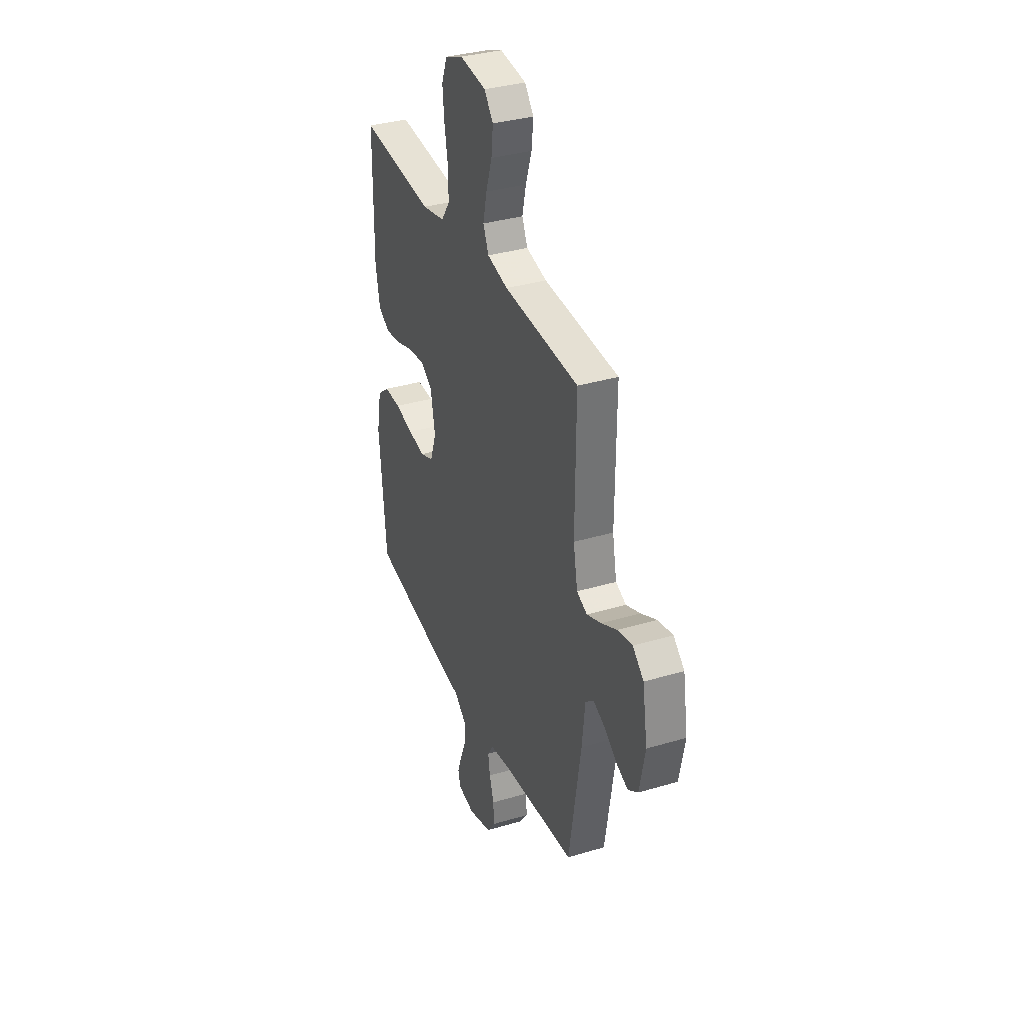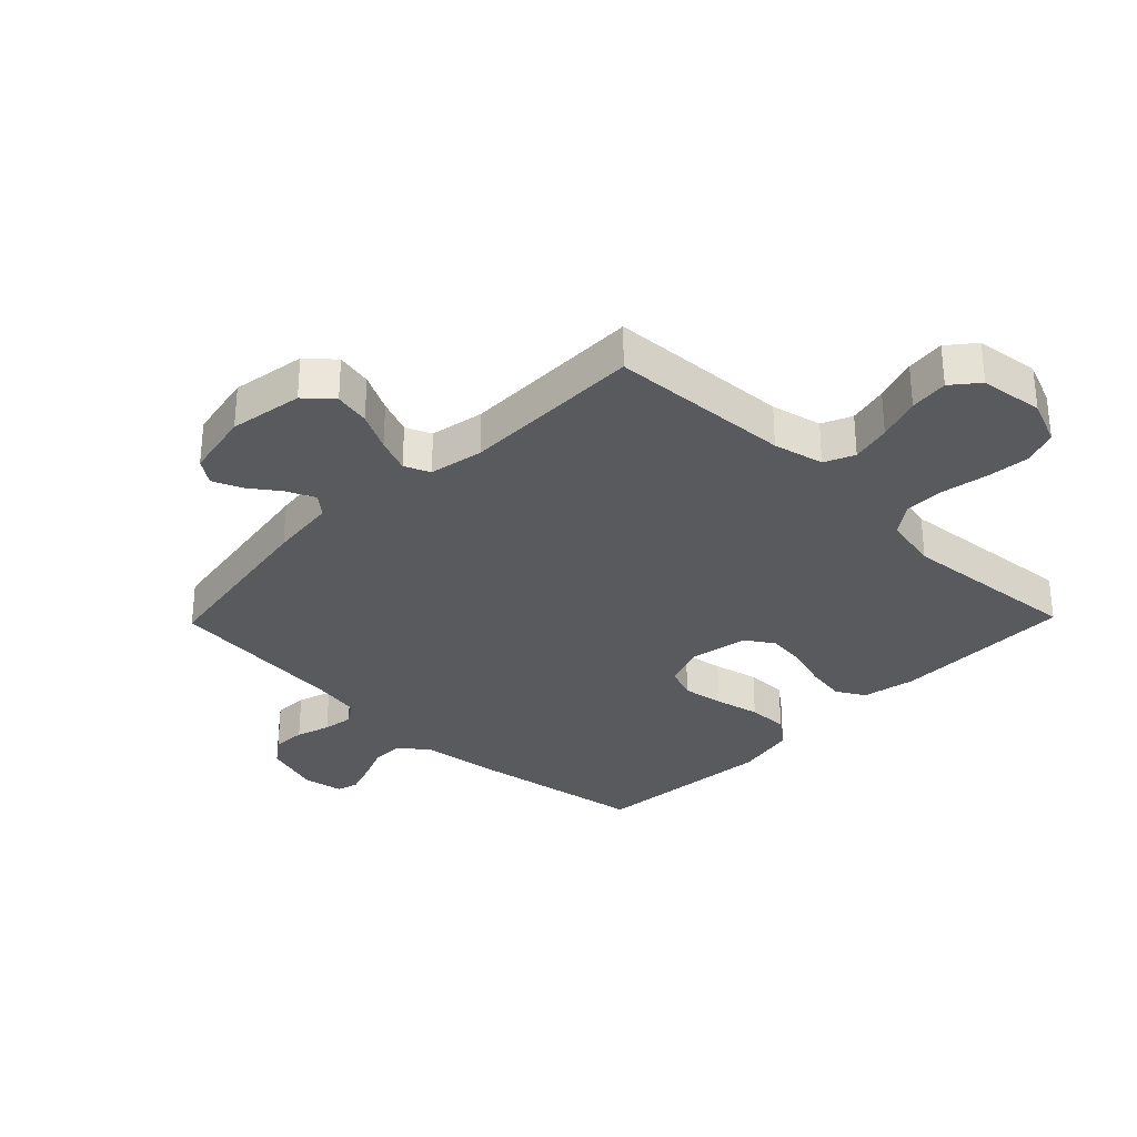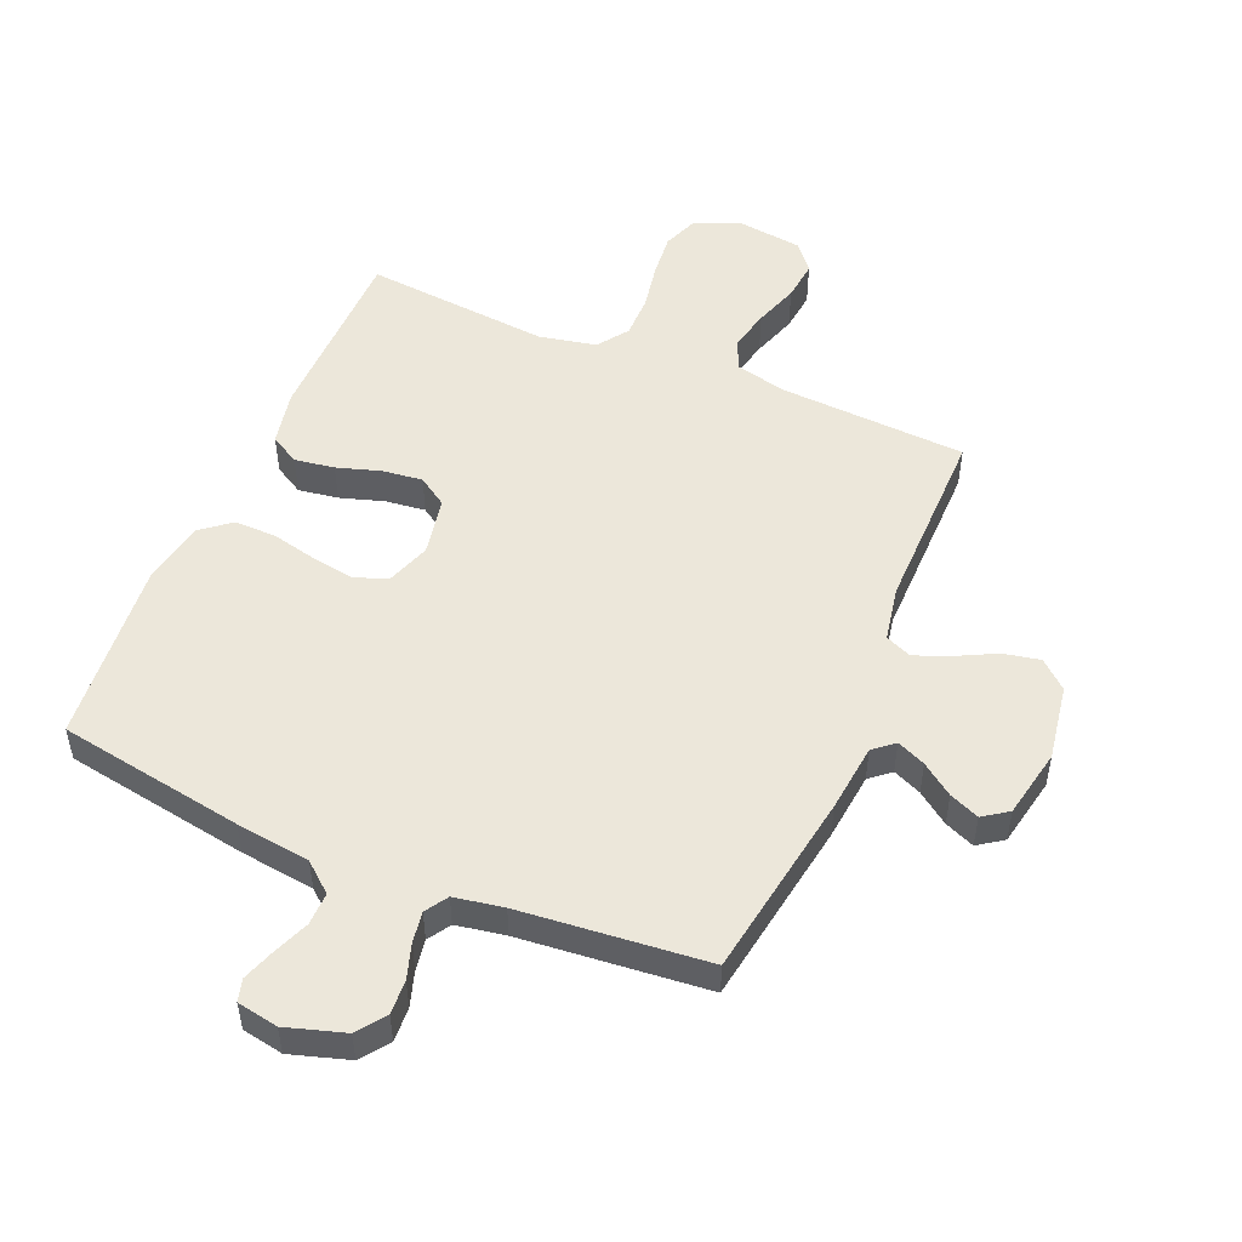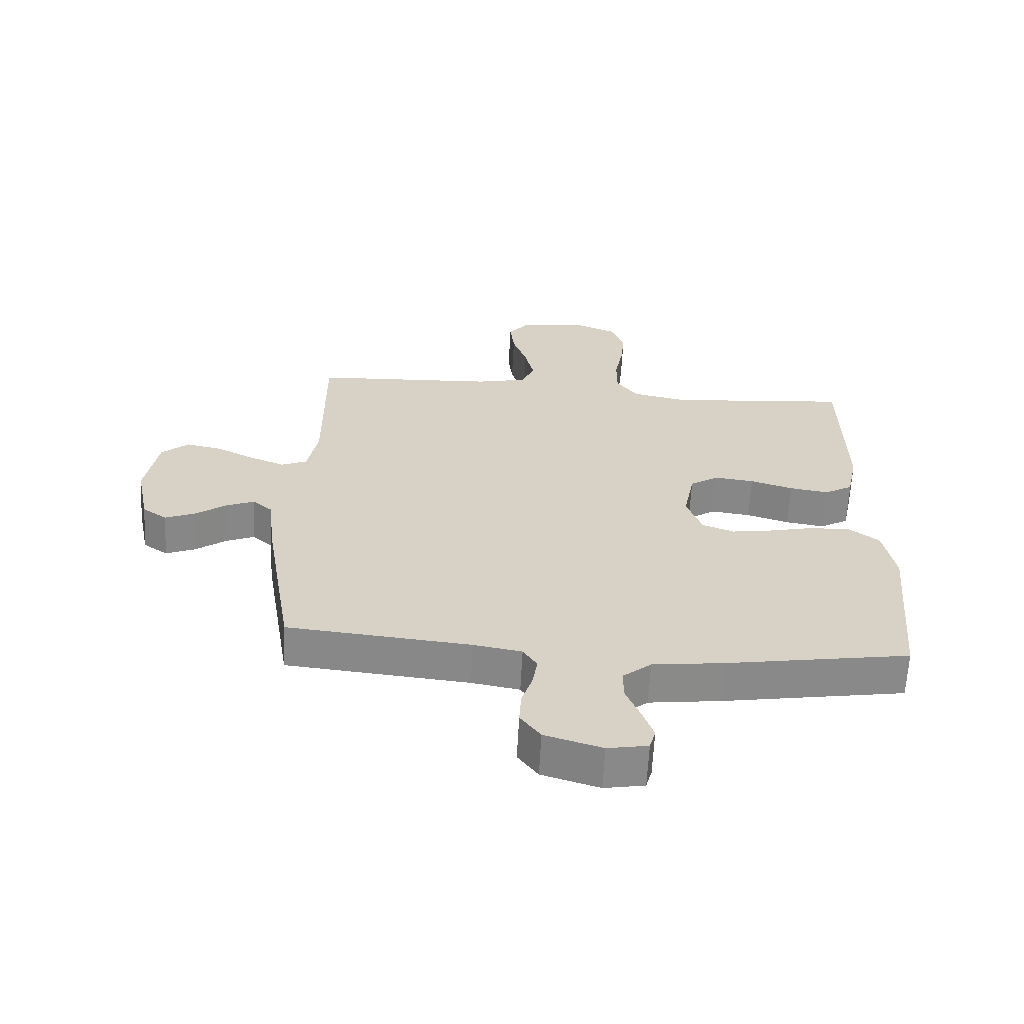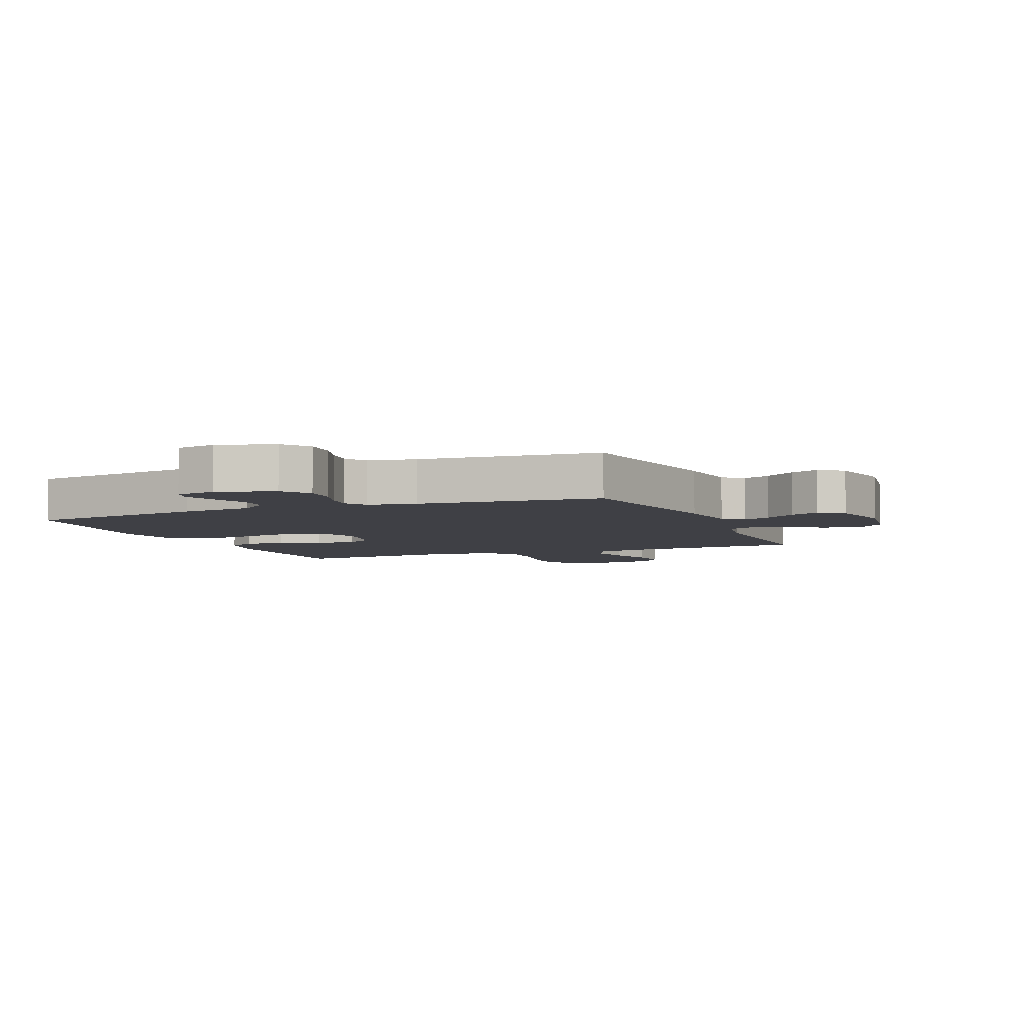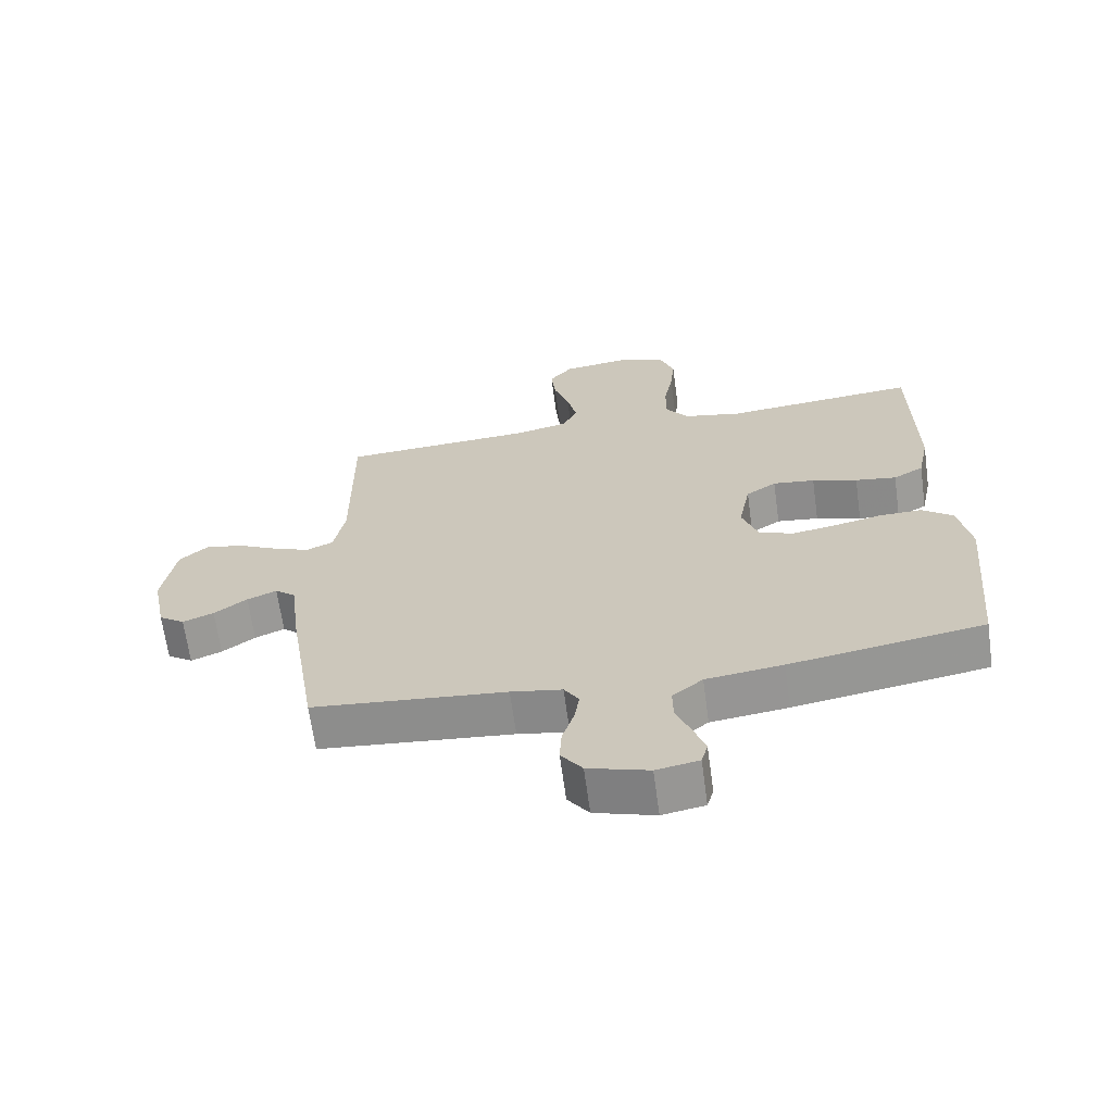
<metadata>
{"format":"obj","ext":"obj","renderer":"f3d","projection":"perspective","resolution":1024,"background":"white","views":[{"elev":35.0,"azim":-111.6,"up":"+Z"},{"elev":-31.4,"azim":-44.2,"up":"+Y"},{"elev":51.1,"azim":-157.0,"up":"+Y"},{"elev":-63.3,"azim":-3.0,"up":"+Z"},{"elev":-5.2,"azim":-157.5,"up":"+Y"},{"elev":-66.1,"azim":7.8,"up":"+Z"}]}
</metadata>
<code>
v -0.5 0.07 -0.5
v -0.548 0.07 -0.2
v -0.56 0.07 -0.09
v -0.593 0.07 -0.062
v -0.639 0.07 -0.082
v -0.69 0.07 -0.119
v -0.738 0.07 -0.139
v -0.778 0.07 -0.111
v -0.8 0.07 0
v -0.78 0.07 0.121
v -0.736 0.07 0.16
v -0.677 0.07 0.148
v -0.614 0.07 0.116
v -0.557 0.07 0.093
v -0.515 0.07 0.111
v -0.498 0.07 0.2
v -0.5 0.07 0.5
v -0.2 0.07 0.516
v -0.117 0.07 0.535
v -0.095 0.07 0.584
v -0.11 0.07 0.65
v -0.134 0.07 0.722
v -0.141 0.07 0.786
v -0.105 0.07 0.83
v 0 0.07 0.843
v 0.073 0.07 0.813
v 0.095 0.07 0.756
v 0.088 0.07 0.685
v 0.074 0.07 0.609
v 0.074 0.07 0.541
v 0.109 0.07 0.492
v 0.2 0.07 0.473
v 0.5 0.07 0.5
v 0.503 0.07 0.2
v 0.485 0.07 0.112
v 0.438 0.07 0.085
v 0.374 0.07 0.095
v 0.304 0.07 0.117
v 0.239 0.07 0.125
v 0.192 0.07 0.094
v 0.174 0.07 0
v 0.199 0.07 -0.071
v 0.252 0.07 -0.091
v 0.32 0.07 -0.08
v 0.394 0.07 -0.063
v 0.461 0.07 -0.062
v 0.509 0.07 -0.1
v 0.528 0.07 -0.2
v 0.5 0.07 -0.5
v 0.2 0.07 -0.55
v 0.081 0.07 -0.565
v 0.034 0.07 -0.604
v 0.035 0.07 -0.657
v 0.058 0.07 -0.714
v 0.076 0.07 -0.766
v 0.066 0.07 -0.802
v 0 0.07 -0.814
v -0.094 0.07 -0.785
v -0.127 0.07 -0.74
v -0.124 0.07 -0.685
v -0.106 0.07 -0.629
v -0.098 0.07 -0.579
v -0.121 0.07 -0.543
v -0.2 0.07 -0.529
v -0.5 0 -0.5
v -0.548 0 -0.2
v -0.56 0 -0.09
v -0.593 0 -0.062
v -0.639 0 -0.082
v -0.69 0 -0.119
v -0.738 0 -0.139
v -0.778 0 -0.111
v -0.8 0 0
v -0.78 0 0.121
v -0.736 0 0.16
v -0.677 0 0.148
v -0.614 0 0.116
v -0.557 0 0.093
v -0.515 0 0.111
v -0.498 0 0.2
v -0.5 0 0.5
v -0.2 0 0.516
v -0.117 0 0.535
v -0.095 0 0.584
v -0.11 0 0.65
v -0.134 0 0.722
v -0.141 0 0.786
v -0.105 0 0.83
v 0 0 0.843
v 0.073 0 0.813
v 0.095 0 0.756
v 0.088 0 0.685
v 0.074 0 0.609
v 0.074 0 0.541
v 0.109 0 0.492
v 0.2 0 0.473
v 0.5 0 0.5
v 0.503 0 0.2
v 0.485 0 0.112
v 0.438 0 0.085
v 0.374 0 0.095
v 0.304 0 0.117
v 0.239 0 0.125
v 0.192 0 0.094
v 0.174 0 0
v 0.199 0 -0.071
v 0.252 0 -0.091
v 0.32 0 -0.08
v 0.394 0 -0.063
v 0.461 0 -0.062
v 0.509 0 -0.1
v 0.528 0 -0.2
v 0.5 0 -0.5
v 0.2 0 -0.55
v 0.081 0 -0.565
v 0.034 0 -0.604
v 0.035 0 -0.657
v 0.058 0 -0.714
v 0.076 0 -0.766
v 0.066 0 -0.802
v 0 0 -0.814
v -0.094 0 -0.785
v -0.127 0 -0.74
v -0.124 0 -0.685
v -0.106 0 -0.629
v -0.098 0 -0.579
v -0.121 0 -0.543
v -0.2 0 -0.529
f 59 60 61
f 58 59 61
f 57 58 61
f 56 57 61
f 55 56 61
f 54 55 61
f 53 54 61
f 52 53 61 62
f 51 52 62 63
f 51 63 64
f 50 51 64
f 49 50 64
f 48 49 64
f 47 48 64
f 46 47 64
f 45 46 64
f 44 45 64
f 36 37 38
f 35 36 38
f 34 35 38
f 33 34 38
f 32 33 38
f 31 32 38 39
f 30 31 39 40
f 27 28 29
f 26 27 29
f 25 26 29
f 24 25 29
f 23 24 29
f 22 23 29
f 21 22 29
f 20 21 29 30
f 30 40 41
f 20 30 41
f 19 20 41
f 16 17 18
f 19 41 42
f 18 19 42
f 16 18 42
f 15 16 42
f 11 12 13
f 10 11 13
f 9 10 13
f 8 9 13
f 7 8 13
f 6 7 13
f 5 6 13
f 4 5 13 14
f 64 1 2 3
f 43 44 64
f 43 64 3
f 15 42 43
f 14 15 43
f 4 14 43
f 3 4 43
f 125 124 123
f 125 123 122
f 125 122 121
f 125 121 120
f 125 120 119
f 125 119 118
f 125 118 117
f 126 125 117 116
f 127 126 116 115
f 128 127 115
f 128 115 114
f 128 114 113
f 128 113 112
f 128 112 111
f 128 111 110
f 128 110 109
f 128 109 108
f 102 101 100
f 102 100 99
f 102 99 98
f 102 98 97
f 102 97 96
f 103 102 96 95
f 104 103 95 94
f 93 92 91
f 93 91 90
f 93 90 89
f 93 89 88
f 93 88 87
f 93 87 86
f 93 86 85
f 94 93 85 84
f 105 104 94
f 105 94 84
f 105 84 83
f 82 81 80
f 106 105 83
f 106 83 82
f 106 82 80
f 106 80 79
f 77 76 75
f 77 75 74
f 77 74 73
f 77 73 72
f 77 72 71
f 77 71 70
f 77 70 69
f 78 77 69 68
f 67 66 65 128
f 128 108 107
f 67 128 107
f 107 106 79
f 107 79 78
f 107 78 68
f 107 68 67
f 1 65 66 2
f 2 66 67 3
f 3 67 68 4
f 4 68 69 5
f 5 69 70 6
f 6 70 71 7
f 7 71 72 8
f 8 72 73 9
f 9 73 74 10
f 10 74 75 11
f 11 75 76 12
f 12 76 77 13
f 13 77 78 14
f 14 78 79 15
f 15 79 80 16
f 16 80 81 17
f 17 81 82 18
f 18 82 83 19
f 19 83 84 20
f 20 84 85 21
f 21 85 86 22
f 22 86 87 23
f 23 87 88 24
f 24 88 89 25
f 25 89 90 26
f 26 90 91 27
f 27 91 92 28
f 28 92 93 29
f 29 93 94 30
f 30 94 95 31
f 31 95 96 32
f 32 96 97 33
f 33 97 98 34
f 34 98 99 35
f 35 99 100 36
f 36 100 101 37
f 37 101 102 38
f 38 102 103 39
f 39 103 104 40
f 40 104 105 41
f 41 105 106 42
f 42 106 107 43
f 43 107 108 44
f 44 108 109 45
f 45 109 110 46
f 46 110 111 47
f 47 111 112 48
f 48 112 113 49
f 49 113 114 50
f 50 114 115 51
f 51 115 116 52
f 52 116 117 53
f 53 117 118 54
f 54 118 119 55
f 55 119 120 56
f 56 120 121 57
f 57 121 122 58
f 58 122 123 59
f 59 123 124 60
f 60 124 125 61
f 61 125 126 62
f 62 126 127 63
f 63 127 128 64
f 64 128 65 1

</code>
